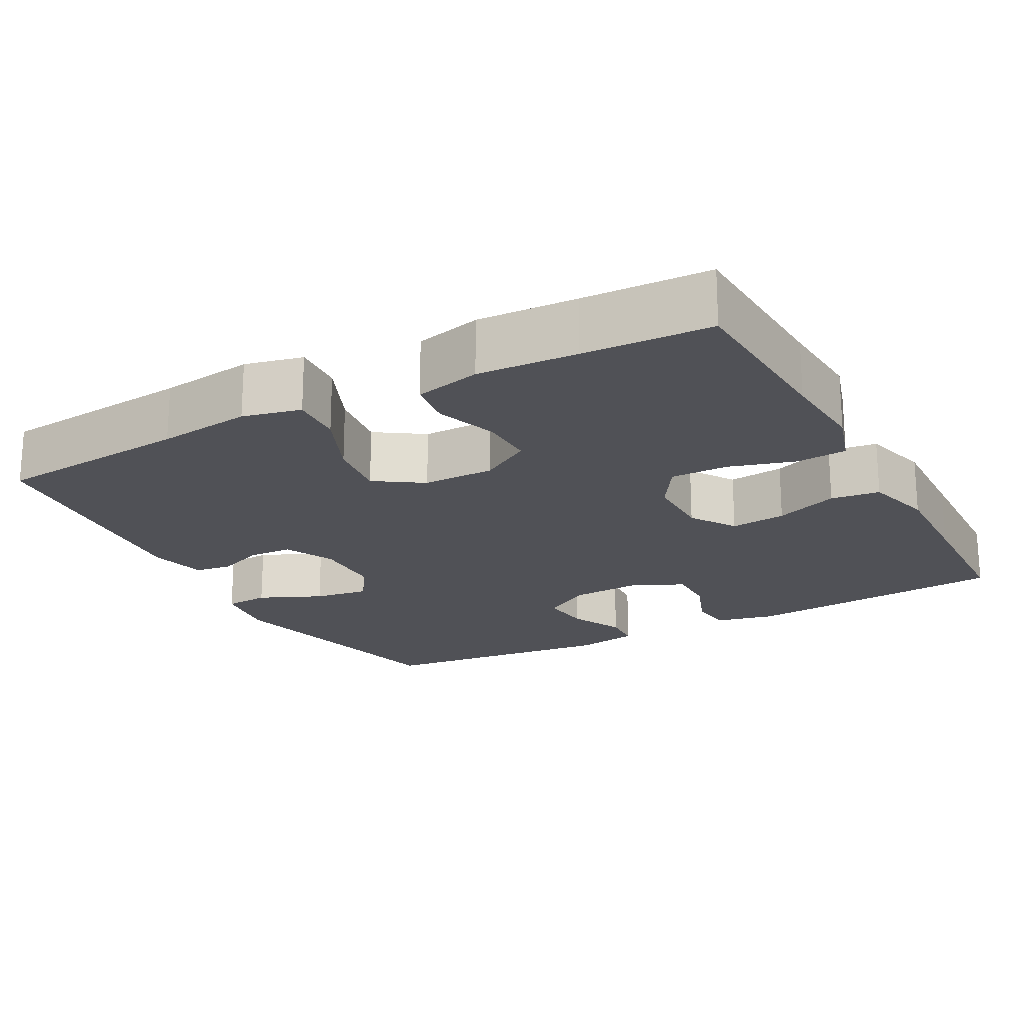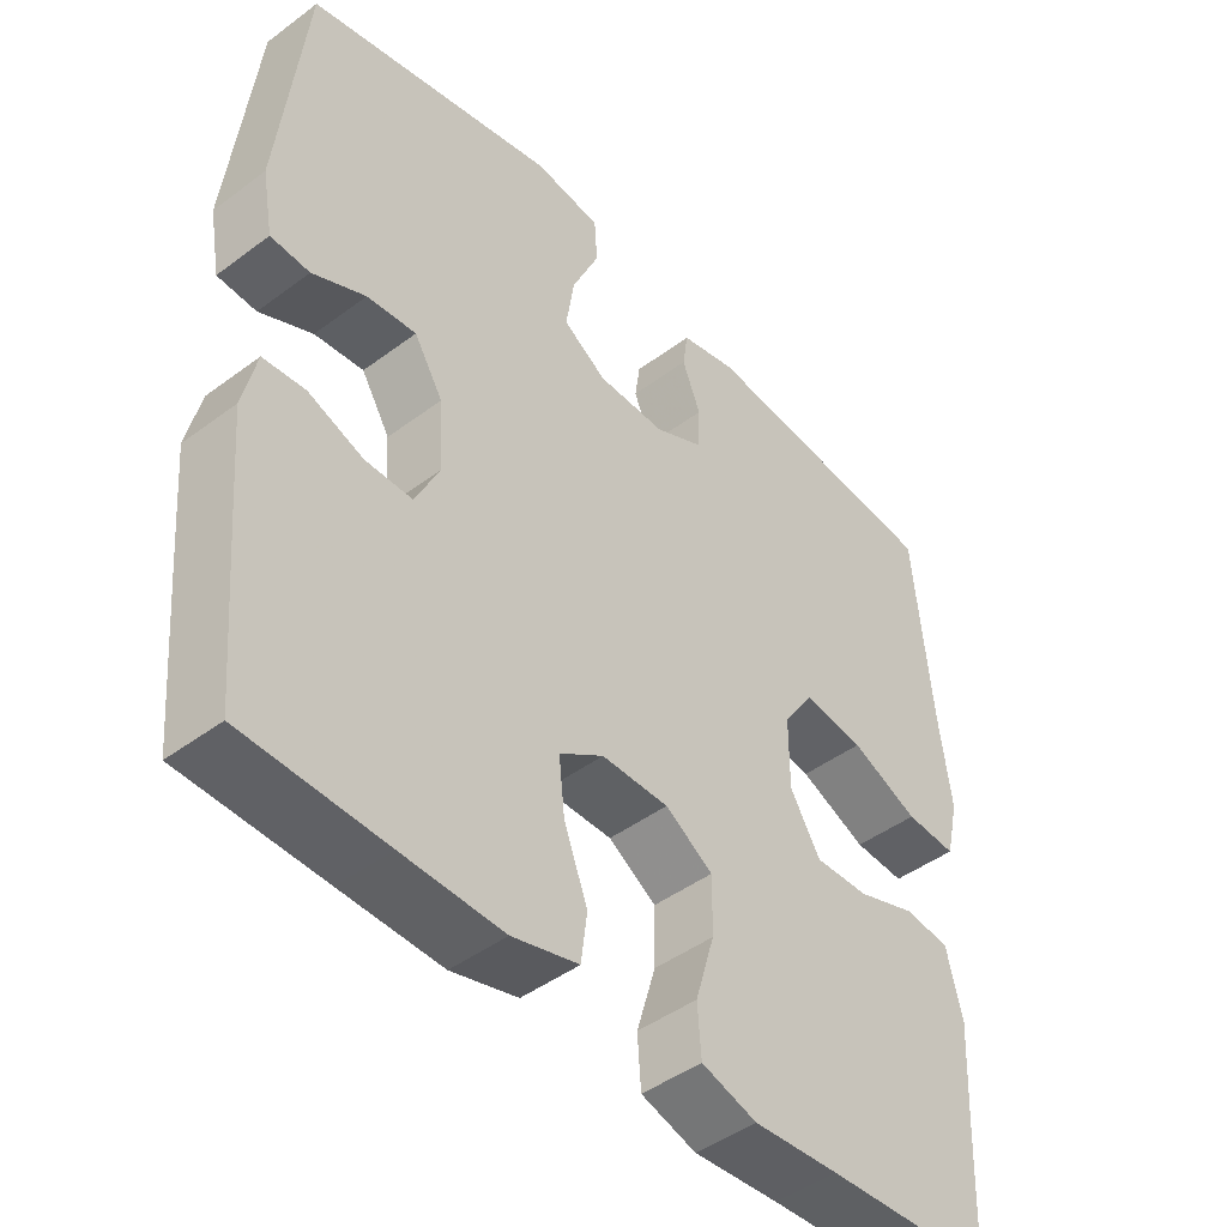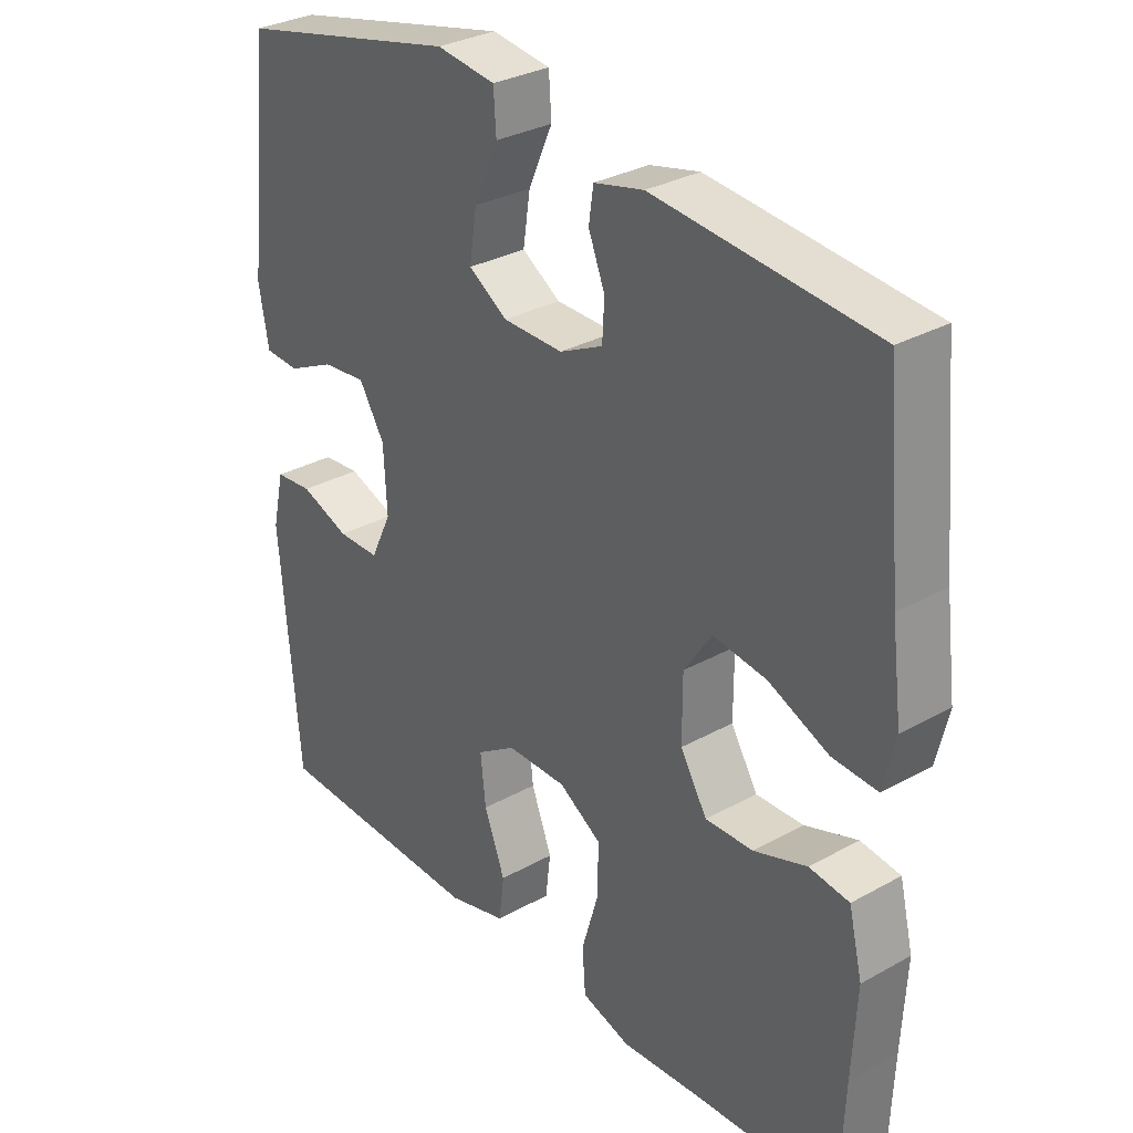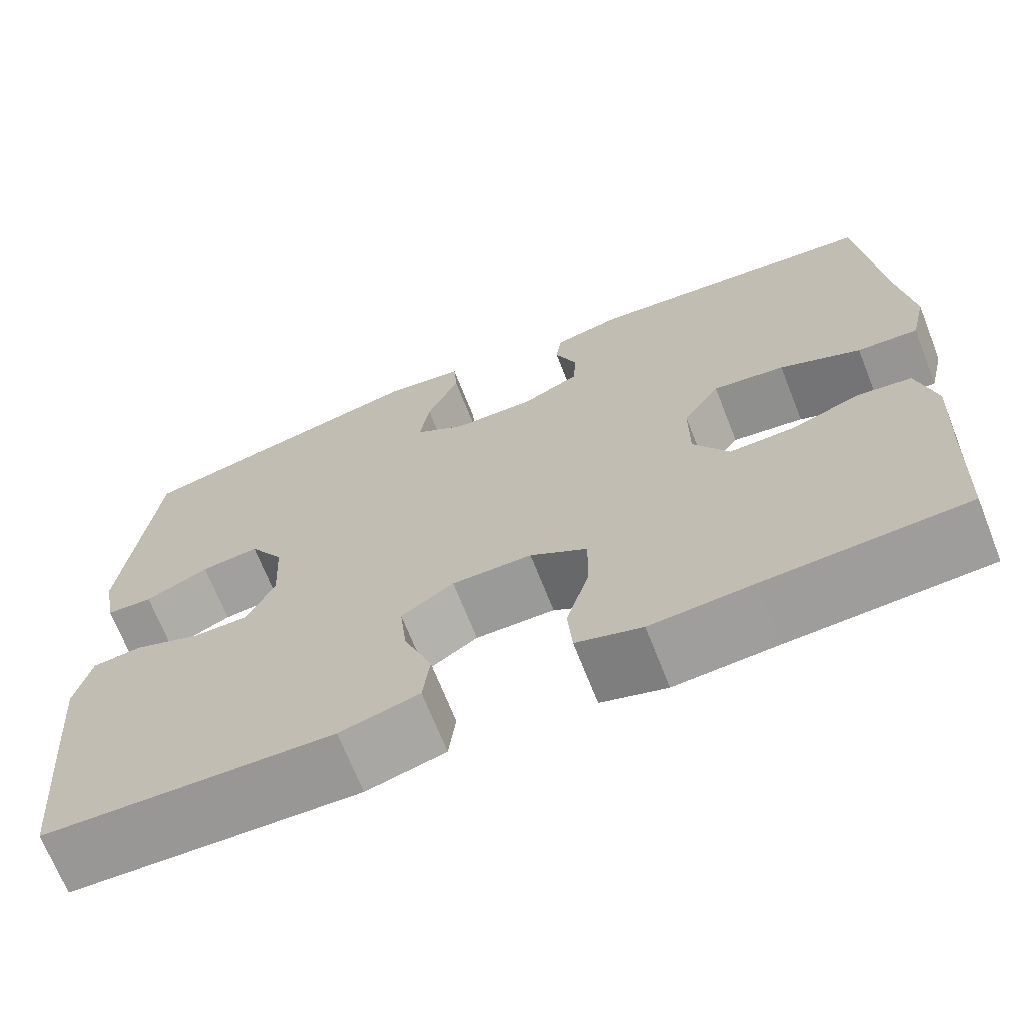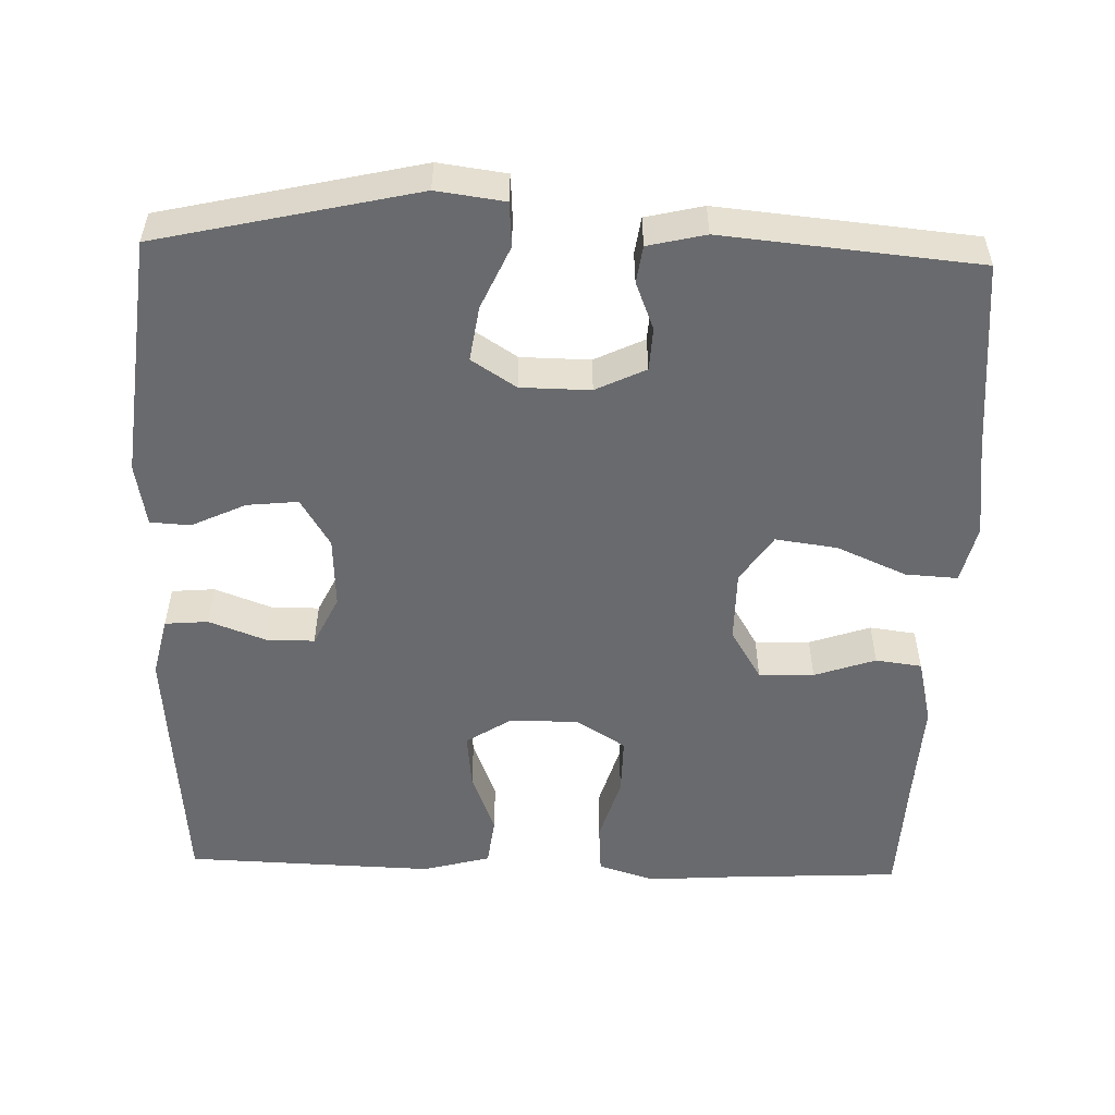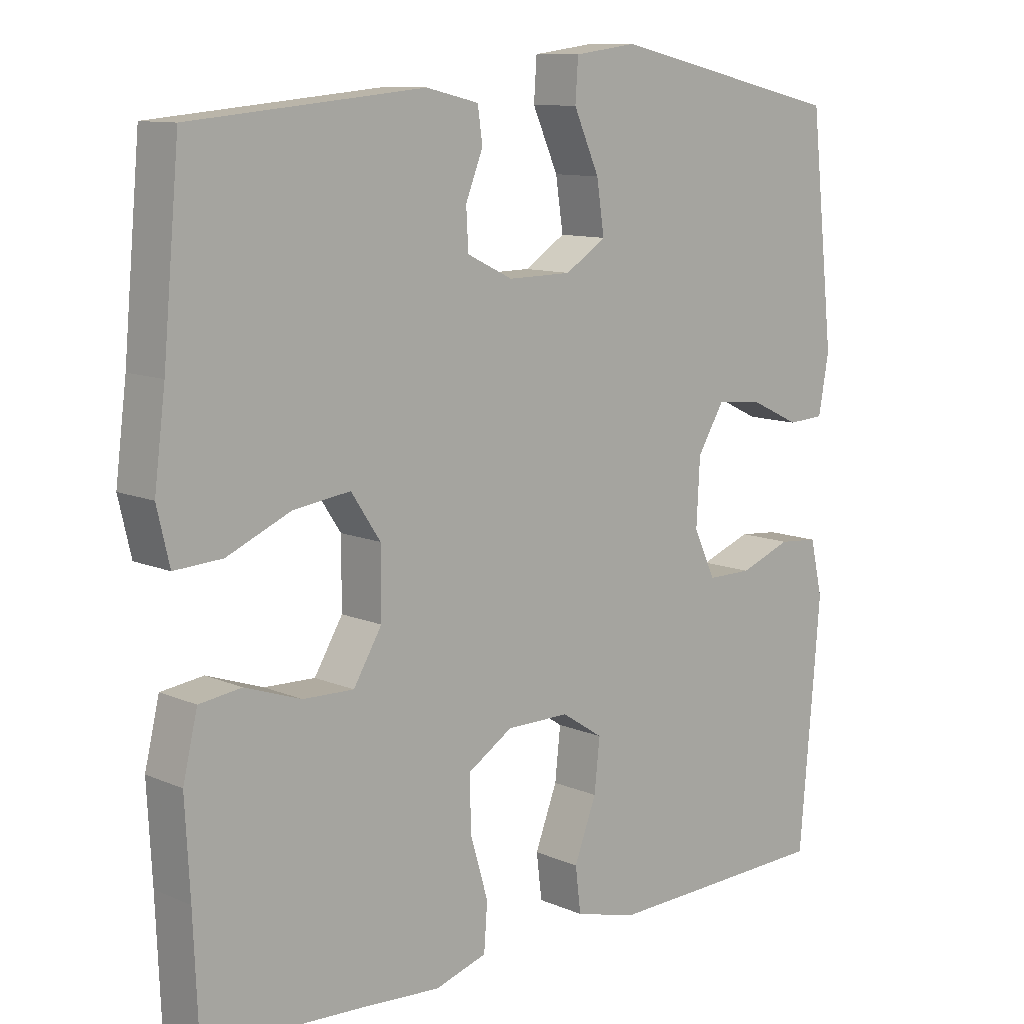
<metadata>
{"format":"obj","ext":"obj","renderer":"f3d","projection":"perspective","resolution":1024,"background":"white","views":[{"elev":-20.3,"azim":118.4,"up":"+Y"},{"elev":-45.5,"azim":-49.3,"up":"+Z"},{"elev":31.1,"azim":51.5,"up":"+Z"},{"elev":-69.2,"azim":21.5,"up":"+Z"},{"elev":-53.1,"azim":-1.8,"up":"+Y"},{"elev":10.7,"azim":136.9,"up":"+Z"}]}
</metadata>
<code>
v -0.5 0.07 -0.5
v -0.52 0.07 -0.27
v -0.53 0.07 -0.149
v -0.512 0.07 -0.07
v -0.455 0.07 -0.065
v -0.38 0.07 -0.093
v -0.316 0.07 -0.093
v -0.284 0.07 -0.026
v -0.289 0.07 0.069
v -0.328 0.07 0.133
v -0.395 0.07 0.126
v -0.467 0.07 0.092
v -0.52 0.07 0.095
v -0.535 0.07 0.179
v -0.5 0.07 0.5
v -0.16 0.07 0.578
v -0.07 0.07 0.566
v -0.066 0.07 0.507
v -0.103 0.07 0.424
v -0.114 0.07 0.351
v -0.055 0.07 0.313
v 0.037 0.07 0.312
v 0.103 0.07 0.344
v 0.106 0.07 0.401
v 0.081 0.07 0.464
v 0.088 0.07 0.513
v 0.164 0.07 0.531
v 0.5 0.07 0.5
v 0.524 0.07 0.24
v 0.54 0.07 0.115
v 0.522 0.07 0.038
v 0.453 0.07 0.042
v 0.361 0.07 0.082
v 0.279 0.07 0.093
v 0.237 0.07 0.03
v 0.237 0.07 -0.065
v 0.278 0.07 -0.133
v 0.351 0.07 -0.131
v 0.432 0.07 -0.103
v 0.493 0.07 -0.111
v 0.514 0.07 -0.199
v 0.507 0.07 -0.331
v 0.5 0.07 -0.5
v 0.272 0.07 -0.512
v 0.156 0.07 -0.52
v 0.081 0.07 -0.497
v 0.076 0.07 -0.43
v 0.102 0.07 -0.342
v 0.103 0.07 -0.265
v 0.038 0.07 -0.224
v -0.053 0.07 -0.224
v -0.113 0.07 -0.263
v -0.105 0.07 -0.337
v -0.073 0.07 -0.421
v -0.081 0.07 -0.486
v -0.171 0.07 -0.51
v -0.308 0.07 -0.506
v -0.5 0 -0.5
v -0.52 0 -0.27
v -0.53 0 -0.149
v -0.512 0 -0.07
v -0.455 0 -0.065
v -0.38 0 -0.093
v -0.316 0 -0.093
v -0.284 0 -0.026
v -0.289 0 0.069
v -0.328 0 0.133
v -0.395 0 0.126
v -0.467 0 0.092
v -0.52 0 0.095
v -0.535 0 0.179
v -0.5 0 0.5
v -0.16 0 0.578
v -0.07 0 0.566
v -0.066 0 0.507
v -0.103 0 0.424
v -0.114 0 0.351
v -0.055 0 0.313
v 0.037 0 0.312
v 0.103 0 0.344
v 0.106 0 0.401
v 0.081 0 0.464
v 0.088 0 0.513
v 0.164 0 0.531
v 0.5 0 0.5
v 0.524 0 0.24
v 0.54 0 0.115
v 0.522 0 0.038
v 0.453 0 0.042
v 0.361 0 0.082
v 0.279 0 0.093
v 0.237 0 0.03
v 0.237 0 -0.065
v 0.278 0 -0.133
v 0.351 0 -0.131
v 0.432 0 -0.103
v 0.493 0 -0.111
v 0.514 0 -0.199
v 0.507 0 -0.331
v 0.5 0 -0.5
v 0.272 0 -0.512
v 0.156 0 -0.52
v 0.081 0 -0.497
v 0.076 0 -0.43
v 0.102 0 -0.342
v 0.103 0 -0.265
v 0.038 0 -0.224
v -0.053 0 -0.224
v -0.113 0 -0.263
v -0.105 0 -0.337
v -0.073 0 -0.421
v -0.081 0 -0.486
v -0.171 0 -0.51
v -0.308 0 -0.506
f 53 54 55 56
f 52 53 56 57
f 45 46 47 48
f 44 45 48 49
f 42 43 44 49
f 41 42 49 50
f 38 39 40 41
f 37 38 41 50
f 30 31 32 33
f 29 30 33 34
f 28 29 34
f 27 28 34 35
f 24 25 26 27
f 23 24 27 35
f 16 17 18 19
f 16 19 20
f 15 16 20
f 14 15 20 21
f 11 12 13 14
f 10 11 14 21
f 3 4 5 6
f 3 6 7
f 2 3 7
f 52 57 1 2
f 51 52 2 7
f 36 37 50 51
f 36 51 7 8
f 22 23 35 36
f 22 36 8 9
f 9 10 21 22
f 113 112 111 110
f 114 113 110 109
f 105 104 103 102
f 106 105 102 101
f 106 101 100 99
f 107 106 99 98
f 98 97 96 95
f 107 98 95 94
f 90 89 88 87
f 91 90 87 86
f 91 86 85
f 92 91 85 84
f 84 83 82 81
f 92 84 81 80
f 76 75 74 73
f 77 76 73
f 77 73 72
f 78 77 72 71
f 71 70 69 68
f 78 71 68 67
f 63 62 61 60
f 64 63 60
f 64 60 59
f 59 58 114 109
f 64 59 109 108
f 108 107 94 93
f 65 64 108 93
f 93 92 80 79
f 66 65 93 79
f 79 78 67 66
f 1 58 59 2
f 2 59 60 3
f 3 60 61 4
f 4 61 62 5
f 5 62 63 6
f 6 63 64 7
f 7 64 65 8
f 8 65 66 9
f 9 66 67 10
f 10 67 68 11
f 11 68 69 12
f 12 69 70 13
f 13 70 71 14
f 14 71 72 15
f 15 72 73 16
f 16 73 74 17
f 17 74 75 18
f 18 75 76 19
f 19 76 77 20
f 20 77 78 21
f 21 78 79 22
f 22 79 80 23
f 23 80 81 24
f 24 81 82 25
f 25 82 83 26
f 26 83 84 27
f 27 84 85 28
f 28 85 86 29
f 29 86 87 30
f 30 87 88 31
f 31 88 89 32
f 32 89 90 33
f 33 90 91 34
f 34 91 92 35
f 35 92 93 36
f 36 93 94 37
f 37 94 95 38
f 38 95 96 39
f 39 96 97 40
f 40 97 98 41
f 41 98 99 42
f 42 99 100 43
f 43 100 101 44
f 44 101 102 45
f 45 102 103 46
f 46 103 104 47
f 47 104 105 48
f 48 105 106 49
f 49 106 107 50
f 50 107 108 51
f 51 108 109 52
f 52 109 110 53
f 53 110 111 54
f 54 111 112 55
f 55 112 113 56
f 56 113 114 57
f 57 114 58 1

</code>
